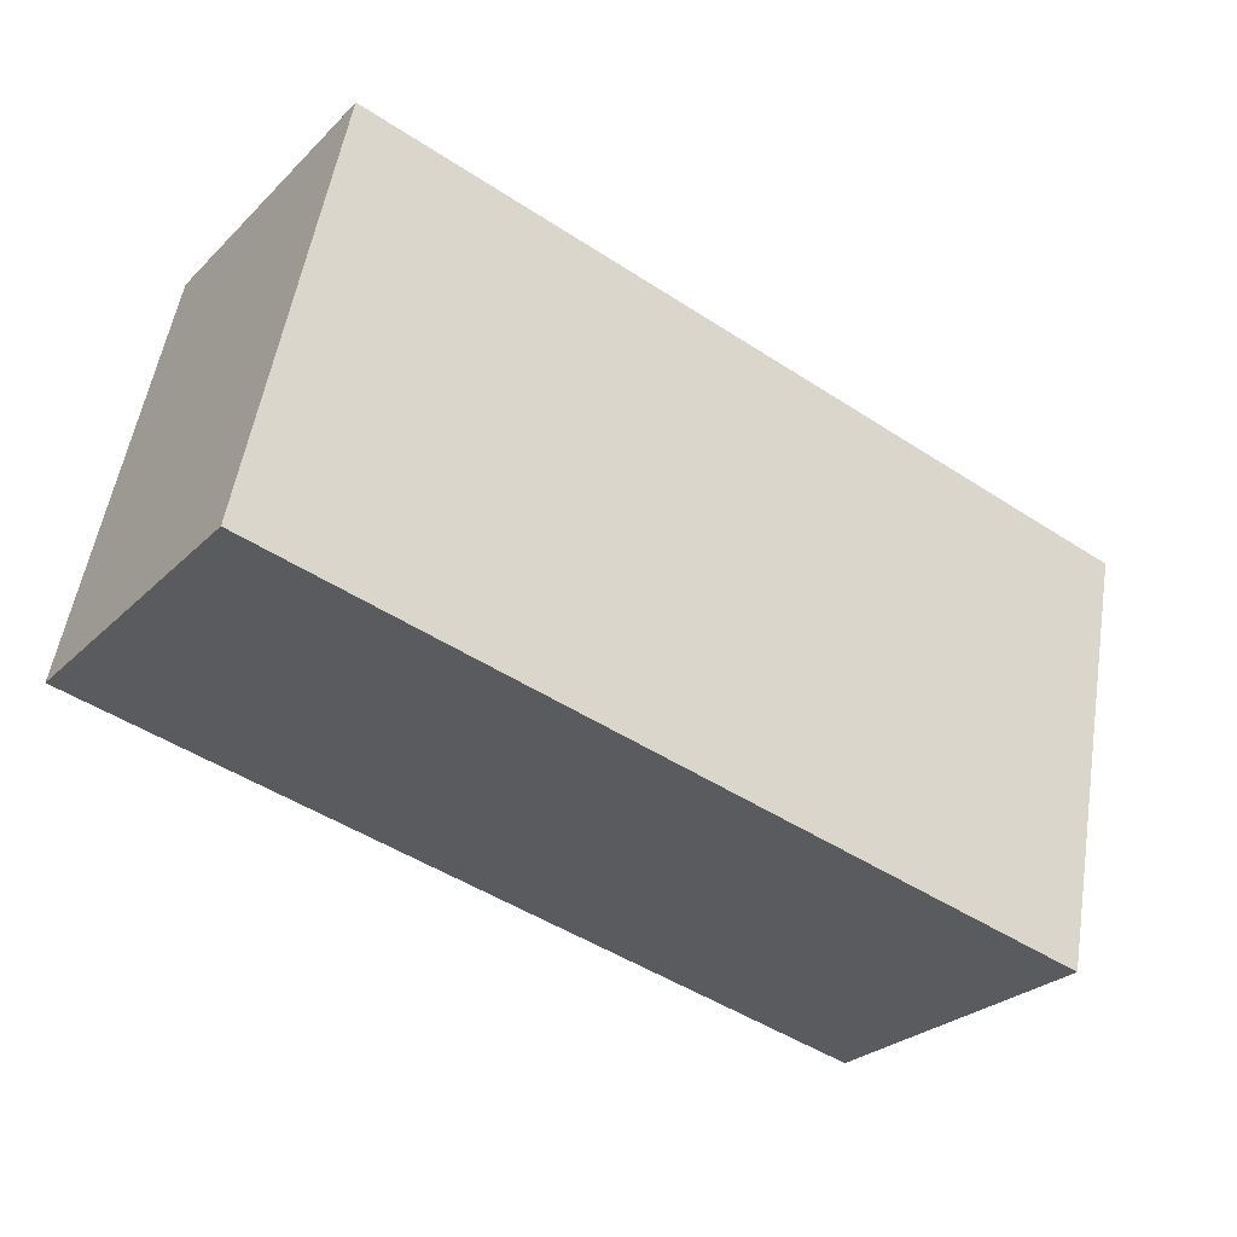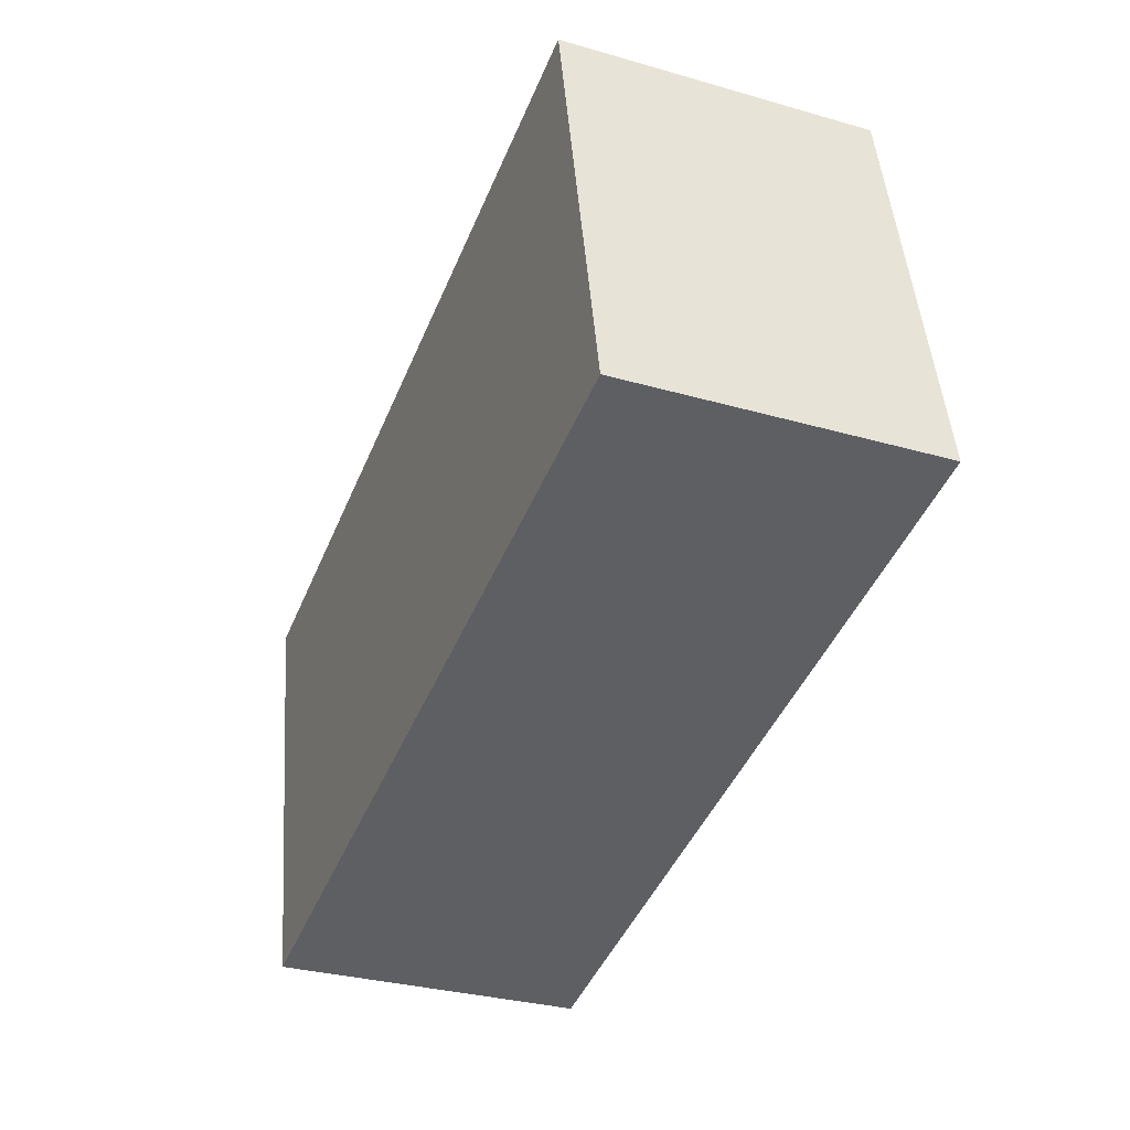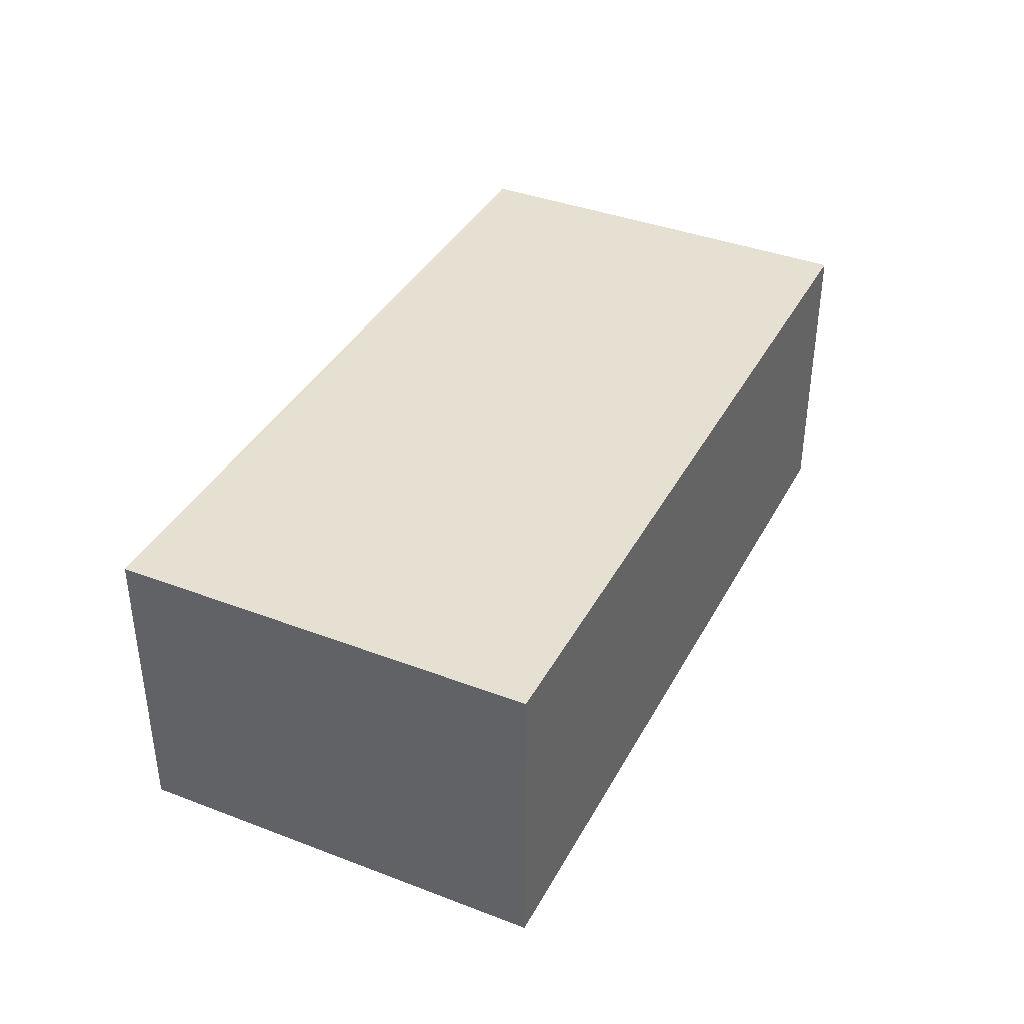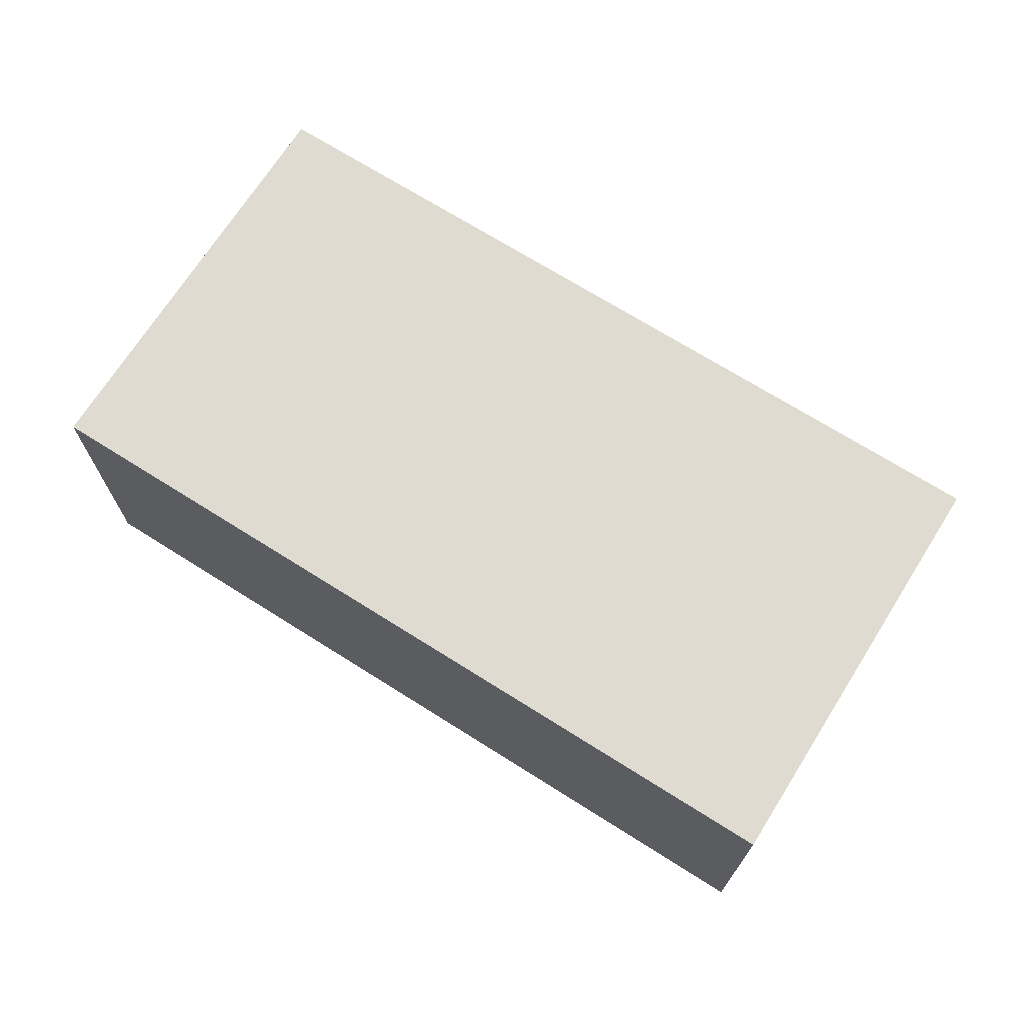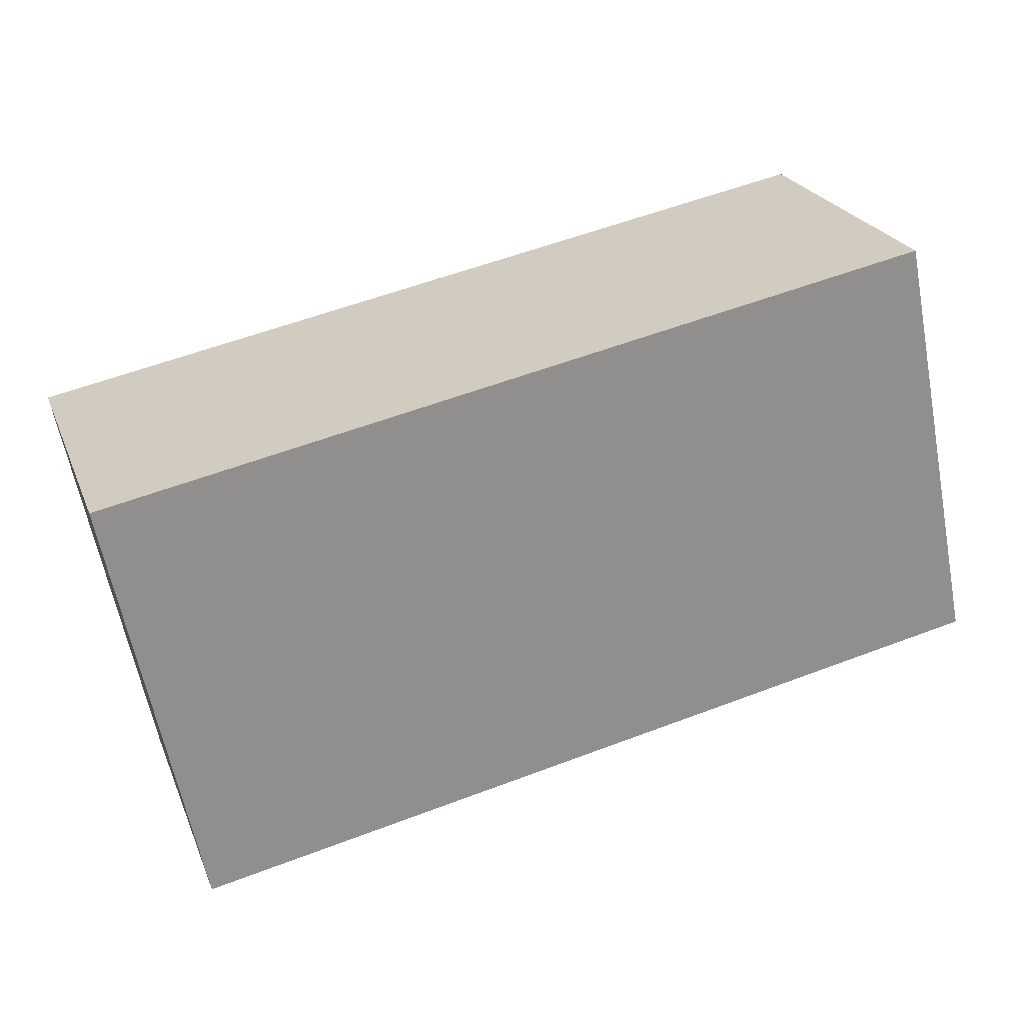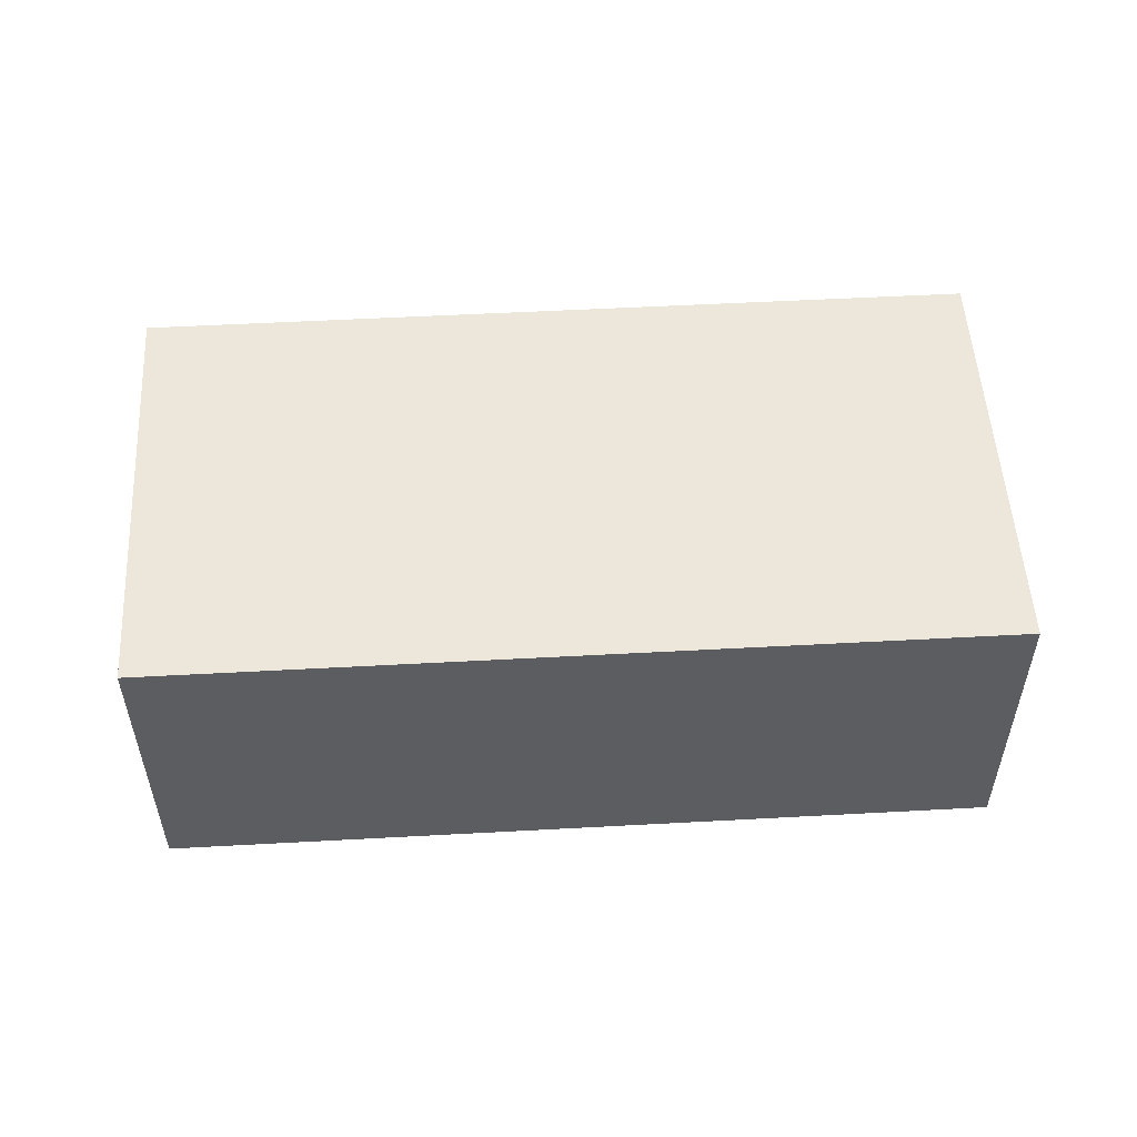
<metadata>
{"format":"obj","ext":"obj","renderer":"f3d","projection":"perspective","resolution":1024,"background":"white","views":[{"elev":-27.6,"azim":-34.9,"up":"+Z"},{"elev":-31.7,"azim":-112.0,"up":"+Z"},{"elev":38.5,"azim":127.3,"up":"+Y"},{"elev":70.2,"azim":-136.2,"up":"+Y"},{"elev":24.0,"azim":161.6,"up":"+Z"},{"elev":53.0,"azim":-171.8,"up":"+Y"}]}
</metadata>
<code>
v  5.406 2.038 -1.104
v  0.569 2.038 2.786
v  5.975 2.038 1.682
v  0 2.038 1.248e-16
v  5.975 -1.03e-16 1.682
v  5.406 6.76e-17 -1.104
v  0 0 0
v  0.569 -1.706e-16 2.786
g defaultobject
f 1 2 3
f 2 1 4
f 5 1 3
f 1 5 6
f 6 4 1
f 4 6 7
f 7 2 4
f 2 7 8
f 8 3 2
f 3 8 5
f 8 6 5
f 6 8 7

</code>
